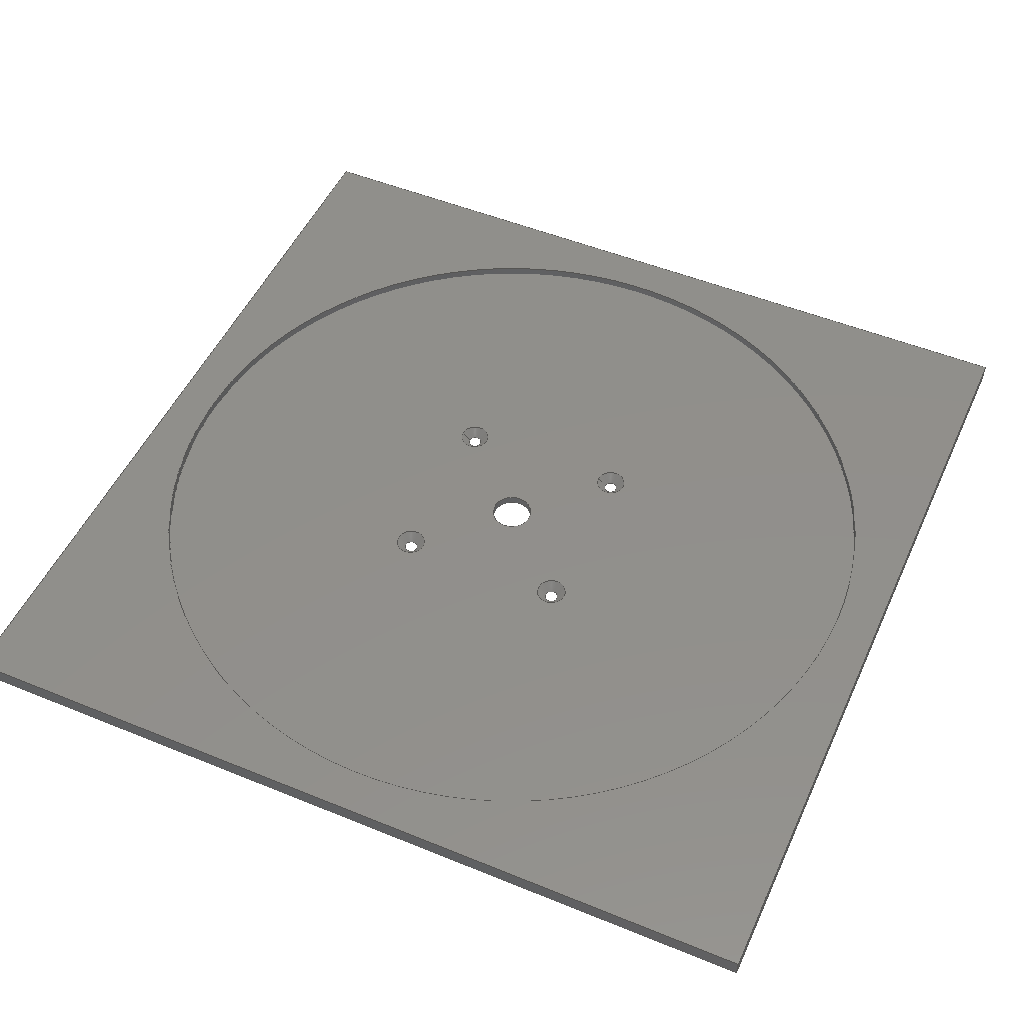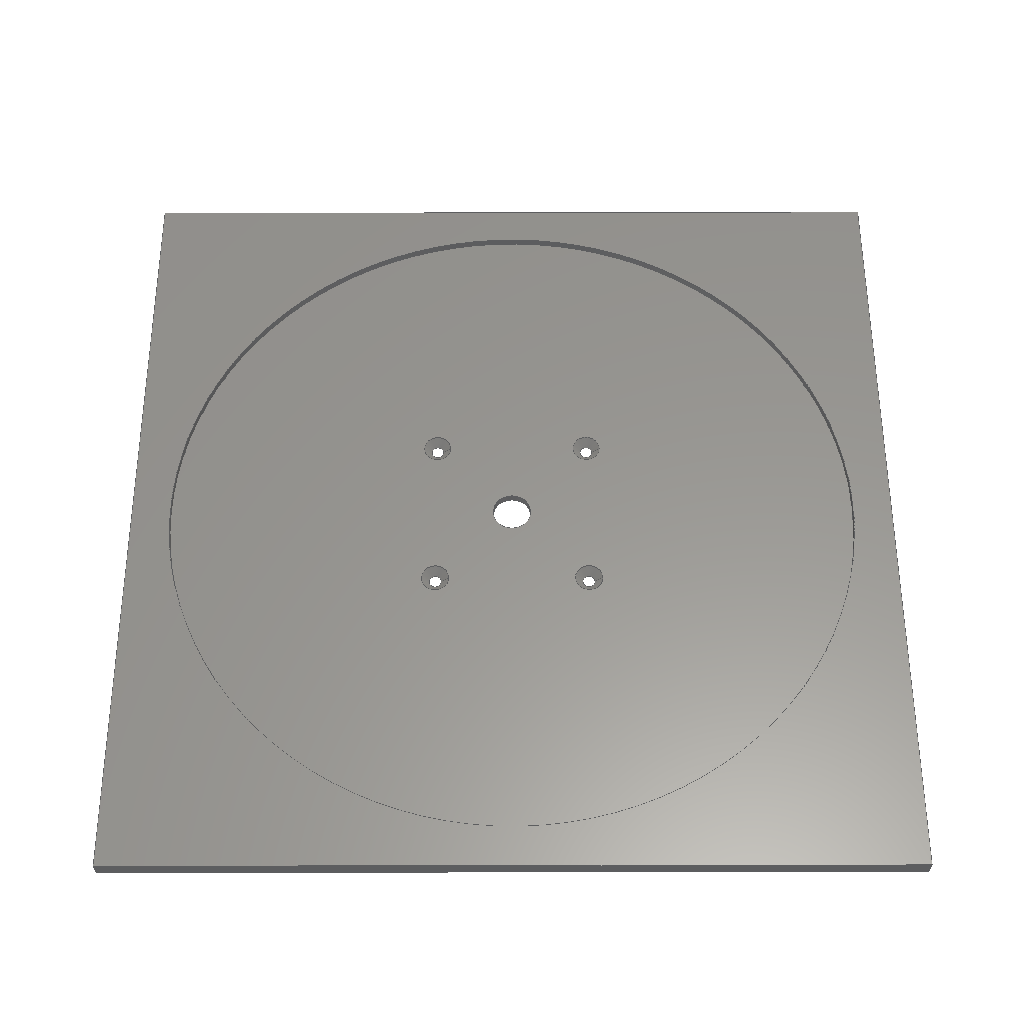
<metadata>
{"format":"step","ext":"step","renderer":"f3d","projection":"perspective","resolution":1024,"background":"white","views":[{"elev":50.7,"azim":-155.9,"up":"+Y"},{"elev":58.6,"azim":-0.1,"up":"+Y"}]}
</metadata>
<code>
ISO-10303-21;
DATA;
#1=MECHANICAL_DESIGN_GEOMETRIC_PRESENTATION_REPRESENTATION('',(#4),#414);
#2=SHAPE_REPRESENTATION_RELATIONSHIP('SRR','None',#421,#3);
#3=ADVANCED_BREP_SHAPE_REPRESENTATION('',(#5),#413);
#4=STYLED_ITEM('',(#430),#5);
#5=MANIFOLD_SOLID_BREP('Bry\X2\0142\X0\a1',#238);
#6=CYLINDRICAL_SURFACE('',#267,5);
#7=CYLINDRICAL_SURFACE('',#269,90);
#8=FACE_BOUND('',#41,.T.);
#9=FACE_BOUND('',#42,.T.);
#10=FACE_BOUND('',#43,.T.);
#11=FACE_BOUND('',#44,.T.);
#12=FACE_BOUND('',#45,.T.);
#13=FACE_BOUND('',#56,.T.);
#14=FACE_BOUND('',#58,.T.);
#15=FACE_BOUND('',#59,.T.);
#16=FACE_BOUND('',#60,.T.);
#17=FACE_BOUND('',#61,.T.);
#18=FACE_BOUND('',#62,.T.);
#19=PLANE('',#255);
#20=PLANE('',#271);
#21=PLANE('',#272);
#22=PLANE('',#273);
#23=PLANE('',#274);
#24=PLANE('',#275);
#25=PLANE('',#276);
#26=FACE_OUTER_BOUND('',#39,.T.);
#27=FACE_OUTER_BOUND('',#40,.T.);
#28=FACE_OUTER_BOUND('',#46,.T.);
#29=FACE_OUTER_BOUND('',#47,.T.);
#30=FACE_OUTER_BOUND('',#48,.T.);
#31=FACE_OUTER_BOUND('',#49,.T.);
#32=FACE_OUTER_BOUND('',#50,.T.);
#33=FACE_OUTER_BOUND('',#51,.T.);
#34=FACE_OUTER_BOUND('',#52,.T.);
#35=FACE_OUTER_BOUND('',#53,.T.);
#36=FACE_OUTER_BOUND('',#54,.T.);
#37=FACE_OUTER_BOUND('',#55,.T.);
#38=FACE_OUTER_BOUND('',#57,.T.);
#39=EDGE_LOOP('',(#161,#162,#163,#164));
#40=EDGE_LOOP('',(#165));
#41=EDGE_LOOP('',(#166));
#42=EDGE_LOOP('',(#167));
#43=EDGE_LOOP('',(#168));
#44=EDGE_LOOP('',(#169));
#45=EDGE_LOOP('',(#170));
#46=EDGE_LOOP('',(#171,#172,#173,#174));
#47=EDGE_LOOP('',(#175,#176,#177,#178));
#48=EDGE_LOOP('',(#179,#180,#181,#182));
#49=EDGE_LOOP('',(#183,#184,#185,#186));
#50=EDGE_LOOP('',(#187,#188,#189,#190));
#51=EDGE_LOOP('',(#191,#192,#193,#194));
#52=EDGE_LOOP('',(#195,#196,#197,#198));
#53=EDGE_LOOP('',(#199,#200,#201,#202));
#54=EDGE_LOOP('',(#203,#204,#205,#206));
#55=EDGE_LOOP('',(#207,#208,#209,#210));
#56=EDGE_LOOP('',(#211));
#57=EDGE_LOOP('',(#212,#213,#214,#215));
#58=EDGE_LOOP('',(#216));
#59=EDGE_LOOP('',(#217));
#60=EDGE_LOOP('',(#218));
#61=EDGE_LOOP('',(#219));
#62=EDGE_LOOP('',(#220));
#63=LINE('',#352,#81);
#64=LINE('',#367,#82);
#65=LINE('',#371,#83);
#66=LINE('',#375,#84);
#67=LINE('',#379,#85);
#68=LINE('',#384,#86);
#69=LINE('',#388,#87);
#70=LINE('',#390,#88);
#71=LINE('',#392,#89);
#72=LINE('',#393,#90);
#73=LINE('',#396,#91);
#74=LINE('',#398,#92);
#75=LINE('',#399,#93);
#76=LINE('',#402,#94);
#77=LINE('',#404,#95);
#78=LINE('',#405,#96);
#79=LINE('',#407,#97);
#80=LINE('',#408,#98);
#81=VECTOR('',#283,2.6);
#82=VECTOR('',#300,2.6);
#83=VECTOR('',#305,2.6);
#84=VECTOR('',#310,2.6);
#85=VECTOR('',#315,5);
#86=VECTOR('',#322,90);
#87=VECTOR('',#325,10);
#88=VECTOR('',#326,10);
#89=VECTOR('',#327,10);
#90=VECTOR('',#328,10);
#91=VECTOR('',#331,10);
#92=VECTOR('',#332,10);
#93=VECTOR('',#333,10);
#94=VECTOR('',#336,10);
#95=VECTOR('',#337,10);
#96=VECTOR('',#338,10);
#97=VECTOR('',#341,10);
#98=VECTOR('',#342,10);
#99=CIRCLE('',#253,3.6);
#100=CIRCLE('',#254,1.6);
#101=CIRCLE('',#256,90);
#102=CIRCLE('',#257,3.6);
#103=CIRCLE('',#258,3.6);
#104=CIRCLE('',#259,5);
#105=CIRCLE('',#260,3.6);
#106=CIRCLE('',#262,1.6);
#107=CIRCLE('',#264,1.6);
#108=CIRCLE('',#266,1.6);
#109=CIRCLE('',#268,5);
#110=CIRCLE('',#270,90);
#111=VERTEX_POINT('',#349);
#112=VERTEX_POINT('',#351);
#113=VERTEX_POINT('',#355);
#114=VERTEX_POINT('',#357);
#115=VERTEX_POINT('',#359);
#116=VERTEX_POINT('',#361);
#117=VERTEX_POINT('',#363);
#118=VERTEX_POINT('',#366);
#119=VERTEX_POINT('',#370);
#120=VERTEX_POINT('',#374);
#121=VERTEX_POINT('',#378);
#122=VERTEX_POINT('',#382);
#123=VERTEX_POINT('',#386);
#124=VERTEX_POINT('',#387);
#125=VERTEX_POINT('',#389);
#126=VERTEX_POINT('',#391);
#127=VERTEX_POINT('',#395);
#128=VERTEX_POINT('',#397);
#129=VERTEX_POINT('',#401);
#130=VERTEX_POINT('',#403);
#131=EDGE_CURVE('',#111,#111,#99,.T.);
#132=EDGE_CURVE('',#111,#112,#63,.T.);
#133=EDGE_CURVE('',#112,#112,#100,.T.);
#134=EDGE_CURVE('',#113,#113,#101,.T.);
#135=EDGE_CURVE('',#114,#114,#102,.T.);
#136=EDGE_CURVE('',#115,#115,#103,.T.);
#137=EDGE_CURVE('',#116,#116,#104,.T.);
#138=EDGE_CURVE('',#117,#117,#105,.T.);
#139=EDGE_CURVE('',#114,#118,#64,.T.);
#140=EDGE_CURVE('',#118,#118,#106,.T.);
#141=EDGE_CURVE('',#117,#119,#65,.T.);
#142=EDGE_CURVE('',#119,#119,#107,.T.);
#143=EDGE_CURVE('',#115,#120,#66,.T.);
#144=EDGE_CURVE('',#120,#120,#108,.T.);
#145=EDGE_CURVE('',#116,#121,#67,.T.);
#146=EDGE_CURVE('',#121,#121,#109,.T.);
#147=EDGE_CURVE('',#122,#122,#110,.T.);
#148=EDGE_CURVE('',#122,#113,#68,.T.);
#149=EDGE_CURVE('',#123,#124,#69,.T.);
#150=EDGE_CURVE('',#123,#125,#70,.T.);
#151=EDGE_CURVE('',#126,#125,#71,.T.);
#152=EDGE_CURVE('',#124,#126,#72,.T.);
#153=EDGE_CURVE('',#124,#127,#73,.T.);
#154=EDGE_CURVE('',#128,#126,#74,.T.);
#155=EDGE_CURVE('',#127,#128,#75,.T.);
#156=EDGE_CURVE('',#127,#129,#76,.T.);
#157=EDGE_CURVE('',#130,#128,#77,.T.);
#158=EDGE_CURVE('',#129,#130,#78,.T.);
#159=EDGE_CURVE('',#129,#123,#79,.T.);
#160=EDGE_CURVE('',#125,#130,#80,.T.);
#161=ORIENTED_EDGE('',*,*,#131,.T.);
#162=ORIENTED_EDGE('',*,*,#132,.T.);
#163=ORIENTED_EDGE('',*,*,#133,.F.);
#164=ORIENTED_EDGE('',*,*,#132,.F.);
#165=ORIENTED_EDGE('',*,*,#134,.F.);
#166=ORIENTED_EDGE('',*,*,#135,.F.);
#167=ORIENTED_EDGE('',*,*,#136,.F.);
#168=ORIENTED_EDGE('',*,*,#137,.T.);
#169=ORIENTED_EDGE('',*,*,#138,.F.);
#170=ORIENTED_EDGE('',*,*,#131,.F.);
#171=ORIENTED_EDGE('',*,*,#135,.T.);
#172=ORIENTED_EDGE('',*,*,#139,.T.);
#173=ORIENTED_EDGE('',*,*,#140,.F.);
#174=ORIENTED_EDGE('',*,*,#139,.F.);
#175=ORIENTED_EDGE('',*,*,#138,.T.);
#176=ORIENTED_EDGE('',*,*,#141,.T.);
#177=ORIENTED_EDGE('',*,*,#142,.F.);
#178=ORIENTED_EDGE('',*,*,#141,.F.);
#179=ORIENTED_EDGE('',*,*,#136,.T.);
#180=ORIENTED_EDGE('',*,*,#143,.T.);
#181=ORIENTED_EDGE('',*,*,#144,.F.);
#182=ORIENTED_EDGE('',*,*,#143,.F.);
#183=ORIENTED_EDGE('',*,*,#137,.F.);
#184=ORIENTED_EDGE('',*,*,#145,.T.);
#185=ORIENTED_EDGE('',*,*,#146,.F.);
#186=ORIENTED_EDGE('',*,*,#145,.F.);
#187=ORIENTED_EDGE('',*,*,#147,.F.);
#188=ORIENTED_EDGE('',*,*,#148,.T.);
#189=ORIENTED_EDGE('',*,*,#134,.T.);
#190=ORIENTED_EDGE('',*,*,#148,.F.);
#191=ORIENTED_EDGE('',*,*,#149,.F.);
#192=ORIENTED_EDGE('',*,*,#150,.T.);
#193=ORIENTED_EDGE('',*,*,#151,.F.);
#194=ORIENTED_EDGE('',*,*,#152,.F.);
#195=ORIENTED_EDGE('',*,*,#153,.F.);
#196=ORIENTED_EDGE('',*,*,#152,.T.);
#197=ORIENTED_EDGE('',*,*,#154,.F.);
#198=ORIENTED_EDGE('',*,*,#155,.F.);
#199=ORIENTED_EDGE('',*,*,#156,.F.);
#200=ORIENTED_EDGE('',*,*,#155,.T.);
#201=ORIENTED_EDGE('',*,*,#157,.F.);
#202=ORIENTED_EDGE('',*,*,#158,.F.);
#203=ORIENTED_EDGE('',*,*,#159,.F.);
#204=ORIENTED_EDGE('',*,*,#158,.T.);
#205=ORIENTED_EDGE('',*,*,#160,.F.);
#206=ORIENTED_EDGE('',*,*,#150,.F.);
#207=ORIENTED_EDGE('',*,*,#160,.T.);
#208=ORIENTED_EDGE('',*,*,#157,.T.);
#209=ORIENTED_EDGE('',*,*,#154,.T.);
#210=ORIENTED_EDGE('',*,*,#151,.T.);
#211=ORIENTED_EDGE('',*,*,#147,.T.);
#212=ORIENTED_EDGE('',*,*,#159,.T.);
#213=ORIENTED_EDGE('',*,*,#149,.T.);
#214=ORIENTED_EDGE('',*,*,#153,.T.);
#215=ORIENTED_EDGE('',*,*,#156,.T.);
#216=ORIENTED_EDGE('',*,*,#142,.T.);
#217=ORIENTED_EDGE('',*,*,#133,.T.);
#218=ORIENTED_EDGE('',*,*,#144,.T.);
#219=ORIENTED_EDGE('',*,*,#140,.T.);
#220=ORIENTED_EDGE('',*,*,#146,.T.);
#221=CONICAL_SURFACE('',#252,2.6,0.7854);
#222=CONICAL_SURFACE('',#261,2.6,0.7854);
#223=CONICAL_SURFACE('',#263,2.6,0.7854);
#224=CONICAL_SURFACE('',#265,2.6,0.7854);
#225=ADVANCED_FACE('',(#26),#221,.F.);
#226=ADVANCED_FACE('',(#27,#8,#9,#10,#11,#12),#19,.T.);
#227=ADVANCED_FACE('',(#28),#222,.F.);
#228=ADVANCED_FACE('',(#29),#223,.F.);
#229=ADVANCED_FACE('',(#30),#224,.F.);
#230=ADVANCED_FACE('',(#31),#6,.F.);
#231=ADVANCED_FACE('',(#32),#7,.F.);
#232=ADVANCED_FACE('',(#33),#20,.T.);
#233=ADVANCED_FACE('',(#34),#21,.T.);
#234=ADVANCED_FACE('',(#35),#22,.T.);
#235=ADVANCED_FACE('',(#36),#23,.T.);
#236=ADVANCED_FACE('',(#37,#13),#24,.T.);
#237=ADVANCED_FACE('',(#38,#14,#15,#16,#17,#18),#25,.F.);
#238=CLOSED_SHELL('',(#225,#226,#227,#228,#229,#230,#231,#232,#233,#234,
#235,#236,#237));
#239=DERIVED_UNIT_ELEMENT(#241,1);
#240=DERIVED_UNIT_ELEMENT(#416,-3);
#241=(
MASS_UNIT()
NAMED_UNIT(*)
SI_UNIT(.KILO.,.GRAM.)
);
#242=DERIVED_UNIT((#239,#240));
#243=MEASURE_REPRESENTATION_ITEM('density measure',
POSITIVE_RATIO_MEASURE(7850),#242);
#244=PROPERTY_DEFINITION_REPRESENTATION(#249,#246);
#245=PROPERTY_DEFINITION_REPRESENTATION(#250,#247);
#246=REPRESENTATION('material name',(#248),#413);
#247=REPRESENTATION('density',(#243),#413);
#248=DESCRIPTIVE_REPRESENTATION_ITEM('Stal','Stal');
#249=PROPERTY_DEFINITION('material property','material name',#423);
#250=PROPERTY_DEFINITION('material property','density of part',#423);
#251=AXIS2_PLACEMENT_3D('',#347,#277,#278);
#252=AXIS2_PLACEMENT_3D('',#348,#279,#280);
#253=AXIS2_PLACEMENT_3D('',#350,#281,#282);
#254=AXIS2_PLACEMENT_3D('',#353,#284,#285);
#255=AXIS2_PLACEMENT_3D('',#354,#286,#287);
#256=AXIS2_PLACEMENT_3D('',#356,#288,#289);
#257=AXIS2_PLACEMENT_3D('',#358,#290,#291);
#258=AXIS2_PLACEMENT_3D('',#360,#292,#293);
#259=AXIS2_PLACEMENT_3D('',#362,#294,#295);
#260=AXIS2_PLACEMENT_3D('',#364,#296,#297);
#261=AXIS2_PLACEMENT_3D('',#365,#298,#299);
#262=AXIS2_PLACEMENT_3D('',#368,#301,#302);
#263=AXIS2_PLACEMENT_3D('',#369,#303,#304);
#264=AXIS2_PLACEMENT_3D('',#372,#306,#307);
#265=AXIS2_PLACEMENT_3D('',#373,#308,#309);
#266=AXIS2_PLACEMENT_3D('',#376,#311,#312);
#267=AXIS2_PLACEMENT_3D('',#377,#313,#314);
#268=AXIS2_PLACEMENT_3D('',#380,#316,#317);
#269=AXIS2_PLACEMENT_3D('',#381,#318,#319);
#270=AXIS2_PLACEMENT_3D('',#383,#320,#321);
#271=AXIS2_PLACEMENT_3D('',#385,#323,#324);
#272=AXIS2_PLACEMENT_3D('',#394,#329,#330);
#273=AXIS2_PLACEMENT_3D('',#400,#334,#335);
#274=AXIS2_PLACEMENT_3D('',#406,#339,#340);
#275=AXIS2_PLACEMENT_3D('',#409,#343,#344);
#276=AXIS2_PLACEMENT_3D('',#410,#345,#346);
#277=DIRECTION('axis',(0,0,1));
#278=DIRECTION('refdir',(1,0,0));
#279=DIRECTION('center_axis',(0,1,0));
#280=DIRECTION('ref_axis',(-1,0,0));
#281=DIRECTION('center_axis',(0,1,0));
#282=DIRECTION('ref_axis',(-1,0,0));
#283=DIRECTION('',(-0.7071,-0.7071,8.66e-17));
#284=DIRECTION('center_axis',(0,1,0));
#285=DIRECTION('ref_axis',(-1,0,0));
#286=DIRECTION('center_axis',(0,1,0));
#287=DIRECTION('ref_axis',(1,0,0));
#288=DIRECTION('center_axis',(0,-1,0));
#289=DIRECTION('ref_axis',(1,0,0));
#290=DIRECTION('center_axis',(0,1,0));
#291=DIRECTION('ref_axis',(-1,0,0));
#292=DIRECTION('center_axis',(0,1,0));
#293=DIRECTION('ref_axis',(-1,0,0));
#294=DIRECTION('center_axis',(0,-1,0));
#295=DIRECTION('ref_axis',(0,0,1));
#296=DIRECTION('center_axis',(0,1,0));
#297=DIRECTION('ref_axis',(-1,0,0));
#298=DIRECTION('center_axis',(0,1,0));
#299=DIRECTION('ref_axis',(-1,0,0));
#300=DIRECTION('',(-0.7071,-0.7071,8.66e-17));
#301=DIRECTION('center_axis',(0,1,0));
#302=DIRECTION('ref_axis',(-1,0,0));
#303=DIRECTION('center_axis',(0,1,0));
#304=DIRECTION('ref_axis',(-1,0,0));
#305=DIRECTION('',(-0.7071,-0.7071,8.66e-17));
#306=DIRECTION('center_axis',(0,1,0));
#307=DIRECTION('ref_axis',(-1,0,0));
#308=DIRECTION('center_axis',(0,1,0));
#309=DIRECTION('ref_axis',(-1,0,0));
#310=DIRECTION('',(-0.7071,-0.7071,8.66e-17));
#311=DIRECTION('center_axis',(0,1,0));
#312=DIRECTION('ref_axis',(-1,0,0));
#313=DIRECTION('center_axis',(0,-1,0));
#314=DIRECTION('ref_axis',(0,0,1));
#315=DIRECTION('',(0,-1,0));
#316=DIRECTION('center_axis',(0,1,0));
#317=DIRECTION('ref_axis',(0,0,1));
#318=DIRECTION('center_axis',(0,1,0));
#319=DIRECTION('ref_axis',(1,0,0));
#320=DIRECTION('center_axis',(0,-1,0));
#321=DIRECTION('ref_axis',(1,0,0));
#322=DIRECTION('',(0,-1,0));
#323=DIRECTION('center_axis',(-1,0,0));
#324=DIRECTION('ref_axis',(0,0,1));
#325=DIRECTION('',(0,0,-1));
#326=DIRECTION('',(0,1,0));
#327=DIRECTION('',(0,0,1));
#328=DIRECTION('',(0,1,0));
#329=DIRECTION('center_axis',(0,0,-1));
#330=DIRECTION('ref_axis',(-1,0,0));
#331=DIRECTION('',(1,0,0));
#332=DIRECTION('',(-1,0,0));
#333=DIRECTION('',(0,1,0));
#334=DIRECTION('center_axis',(1,0,0));
#335=DIRECTION('ref_axis',(0,0,-1));
#336=DIRECTION('',(0,0,1));
#337=DIRECTION('',(0,0,-1));
#338=DIRECTION('',(0,1,0));
#339=DIRECTION('center_axis',(0,0,1));
#340=DIRECTION('ref_axis',(1,0,0));
#341=DIRECTION('',(-1,0,0));
#342=DIRECTION('',(1,0,0));
#343=DIRECTION('center_axis',(0,1,0));
#344=DIRECTION('ref_axis',(1,0,0));
#345=DIRECTION('center_axis',(0,1,0));
#346=DIRECTION('ref_axis',(1,0,0));
#347=CARTESIAN_POINT('',(0,0,0));
#348=CARTESIAN_POINT('Origin',(-20,1,-20));
#349=CARTESIAN_POINT('',(-16.4,2,-20));
#350=CARTESIAN_POINT('Origin',(-20,2,-20));
#351=CARTESIAN_POINT('',(-18.4,0,-20));
#352=CARTESIAN_POINT('',(-17.4,1,-20));
#353=CARTESIAN_POINT('Origin',(-20,0,-20));
#354=CARTESIAN_POINT('Origin',(0,2,0));
#355=CARTESIAN_POINT('',(-90,2,1.102e-14));
#356=CARTESIAN_POINT('Origin',(0,2,0));
#357=CARTESIAN_POINT('',(-16.4,2,20));
#358=CARTESIAN_POINT('Origin',(-20,2,20));
#359=CARTESIAN_POINT('',(23.6,2,20));
#360=CARTESIAN_POINT('Origin',(20,2,20));
#361=CARTESIAN_POINT('',(6.123e-16,2,-5));
#362=CARTESIAN_POINT('Origin',(0,2,0));
#363=CARTESIAN_POINT('',(23.6,2,-20));
#364=CARTESIAN_POINT('Origin',(20,2,-20));
#365=CARTESIAN_POINT('Origin',(-20,1,20));
#366=CARTESIAN_POINT('',(-18.4,0,20));
#367=CARTESIAN_POINT('',(-17.4,1,20));
#368=CARTESIAN_POINT('Origin',(-20,0,20));
#369=CARTESIAN_POINT('Origin',(20,1,-20));
#370=CARTESIAN_POINT('',(21.6,0,-20));
#371=CARTESIAN_POINT('',(22.6,1,-20));
#372=CARTESIAN_POINT('Origin',(20,0,-20));
#373=CARTESIAN_POINT('Origin',(20,1,20));
#374=CARTESIAN_POINT('',(21.6,0,20));
#375=CARTESIAN_POINT('',(22.6,1,20));
#376=CARTESIAN_POINT('Origin',(20,0,20));
#377=CARTESIAN_POINT('Origin',(0,-0.5,0));
#378=CARTESIAN_POINT('',(-6.123e-16,0,-5));
#379=CARTESIAN_POINT('',(6.123e-16,-0.5,-5));
#380=CARTESIAN_POINT('Origin',(0,0,0));
#381=CARTESIAN_POINT('Origin',(0,0,0));
#382=CARTESIAN_POINT('',(-90,4,1.102e-14));
#383=CARTESIAN_POINT('Origin',(0,4,0));
#384=CARTESIAN_POINT('',(-90,0,1.102e-14));
#385=CARTESIAN_POINT('Origin',(-100,0,-100));
#386=CARTESIAN_POINT('',(-100,0,100));
#387=CARTESIAN_POINT('',(-100,0,-100));
#388=CARTESIAN_POINT('',(-100,0,100));
#389=CARTESIAN_POINT('',(-100,4,100));
#390=CARTESIAN_POINT('',(-100,0,100));
#391=CARTESIAN_POINT('',(-100,4,-100));
#392=CARTESIAN_POINT('',(-100,4,100));
#393=CARTESIAN_POINT('',(-100,0,-100));
#394=CARTESIAN_POINT('Origin',(100,0,-100));
#395=CARTESIAN_POINT('',(100,0,-100));
#396=CARTESIAN_POINT('',(-100,0,-100));
#397=CARTESIAN_POINT('',(100,4,-100));
#398=CARTESIAN_POINT('',(-100,4,-100));
#399=CARTESIAN_POINT('',(100,0,-100));
#400=CARTESIAN_POINT('Origin',(100,0,100));
#401=CARTESIAN_POINT('',(100,0,100));
#402=CARTESIAN_POINT('',(100,0,-100));
#403=CARTESIAN_POINT('',(100,4,100));
#404=CARTESIAN_POINT('',(100,4,-100));
#405=CARTESIAN_POINT('',(100,0,100));
#406=CARTESIAN_POINT('Origin',(-100,0,100));
#407=CARTESIAN_POINT('',(100,0,100));
#408=CARTESIAN_POINT('',(100,4,100));
#409=CARTESIAN_POINT('Origin',(0,4,0));
#410=CARTESIAN_POINT('Origin',(0,0,0));
#411=UNCERTAINTY_MEASURE_WITH_UNIT(LENGTH_MEASURE(0.01),#415,
'DISTANCE_ACCURACY_VALUE',
'Maximum model space distance between geometric entities at asserted c
onnectivities');
#412=UNCERTAINTY_MEASURE_WITH_UNIT(LENGTH_MEASURE(0.01),#415,
'DISTANCE_ACCURACY_VALUE',
'Maximum model space distance between geometric entities at asserted c
onnectivities');
#413=(
GEOMETRIC_REPRESENTATION_CONTEXT(3)
GLOBAL_UNCERTAINTY_ASSIGNED_CONTEXT((#411))
GLOBAL_UNIT_ASSIGNED_CONTEXT((#415,#417,#418))
REPRESENTATION_CONTEXT('','3D')
);
#414=(
GEOMETRIC_REPRESENTATION_CONTEXT(3)
GLOBAL_UNCERTAINTY_ASSIGNED_CONTEXT((#412))
GLOBAL_UNIT_ASSIGNED_CONTEXT((#415,#417,#418))
REPRESENTATION_CONTEXT('','3D')
);
#415=(
LENGTH_UNIT()
NAMED_UNIT(*)
SI_UNIT(.MILLI.,.METRE.)
);
#416=(
LENGTH_UNIT()
NAMED_UNIT(*)
SI_UNIT($,.METRE.)
);
#417=(
NAMED_UNIT(*)
PLANE_ANGLE_UNIT()
SI_UNIT($,.RADIAN.)
);
#418=(
NAMED_UNIT(*)
SI_UNIT($,.STERADIAN.)
SOLID_ANGLE_UNIT()
);
#419=SHAPE_DEFINITION_REPRESENTATION(#420,#421);
#420=PRODUCT_DEFINITION_SHAPE('',$,#423);
#421=SHAPE_REPRESENTATION('',(#251),#413);
#422=PRODUCT_DEFINITION_CONTEXT('part definition',#427,'design');
#423=PRODUCT_DEFINITION('Spinning Plate Base','Spinning Plate Base v1',
#424,#422);
#424=PRODUCT_DEFINITION_FORMATION('',$,#429);
#425=PRODUCT_RELATED_PRODUCT_CATEGORY('Spinning Plate Base v1',
'Spinning Plate Base v1',(#429));
#426=APPLICATION_PROTOCOL_DEFINITION('international standard',
'automotive_design',2009,#427);
#427=APPLICATION_CONTEXT(
'Core Data for Automotive Mechanical Design Process');
#428=PRODUCT_CONTEXT('part definition',#427,'mechanical');
#429=PRODUCT('Spinning Plate Base','Spinning Plate Base v1',$,(#428));
#430=PRESENTATION_STYLE_ASSIGNMENT((#431));
#431=SURFACE_STYLE_USAGE(.BOTH.,#432);
#432=SURFACE_SIDE_STYLE('',(#433));
#433=SURFACE_STYLE_FILL_AREA(#434);
#434=FILL_AREA_STYLE('Stal \X2\2014\X0\ satynowa',(#435));
#435=FILL_AREA_STYLE_COLOUR('Stal \X2\2014\X0\ satynowa',#436);
#436=COLOUR_RGB('Stal \X2\2014\X0\ satynowa',0.6275,0.6275,
0.6275);
ENDSEC;
END-ISO-10303-21;

</code>
